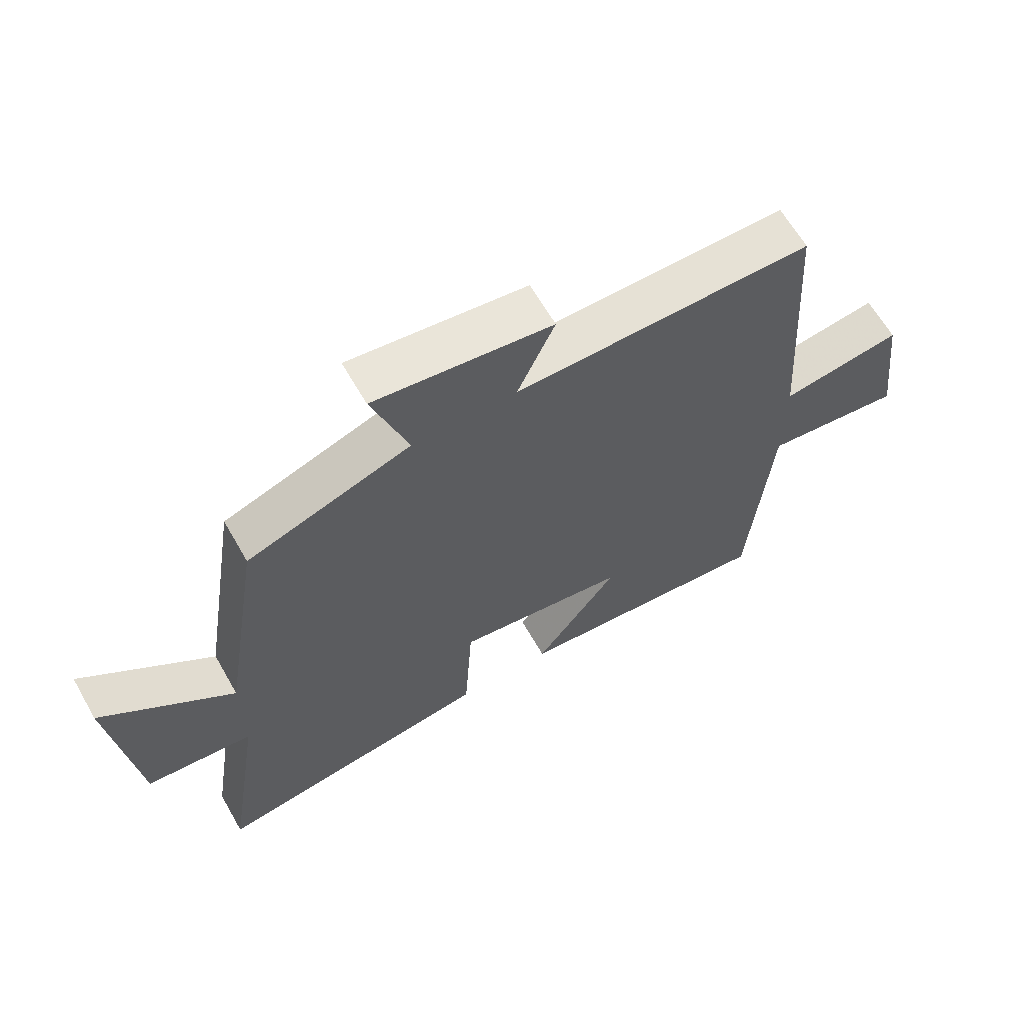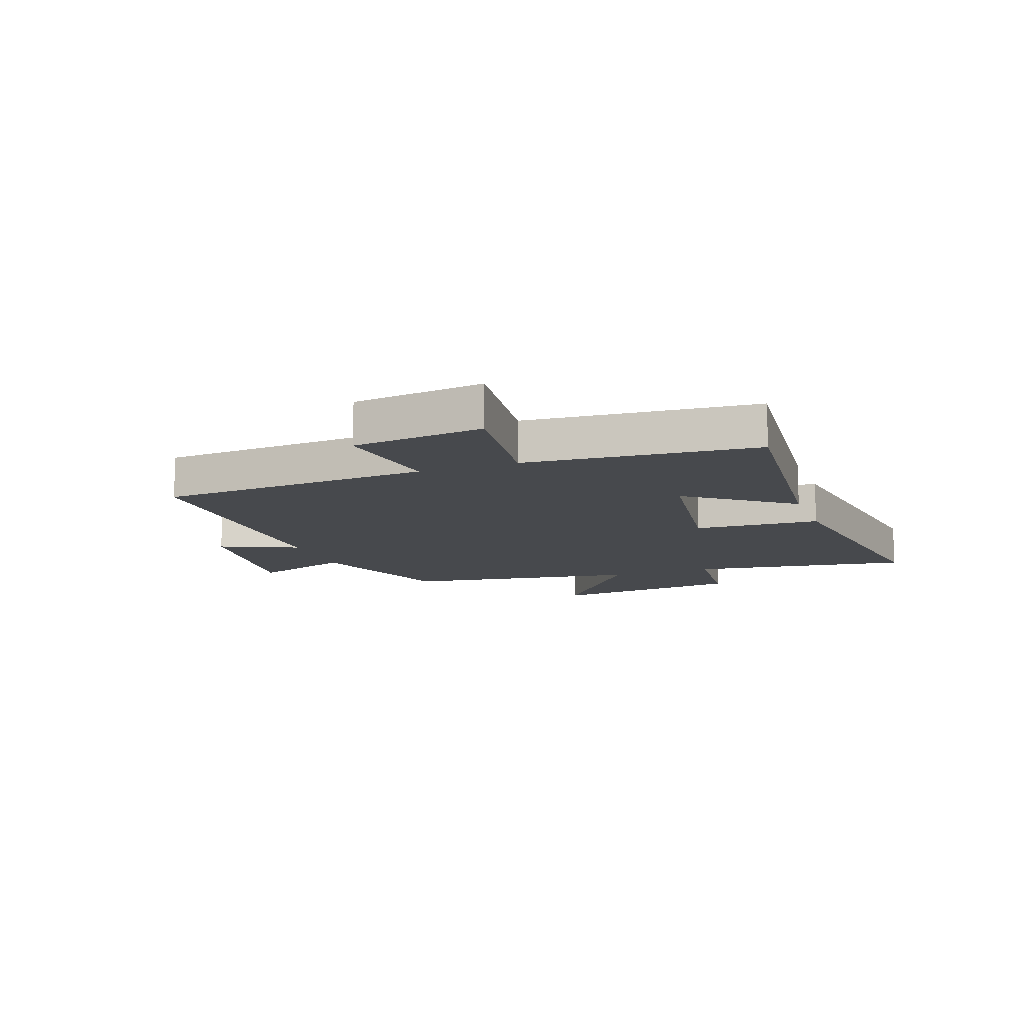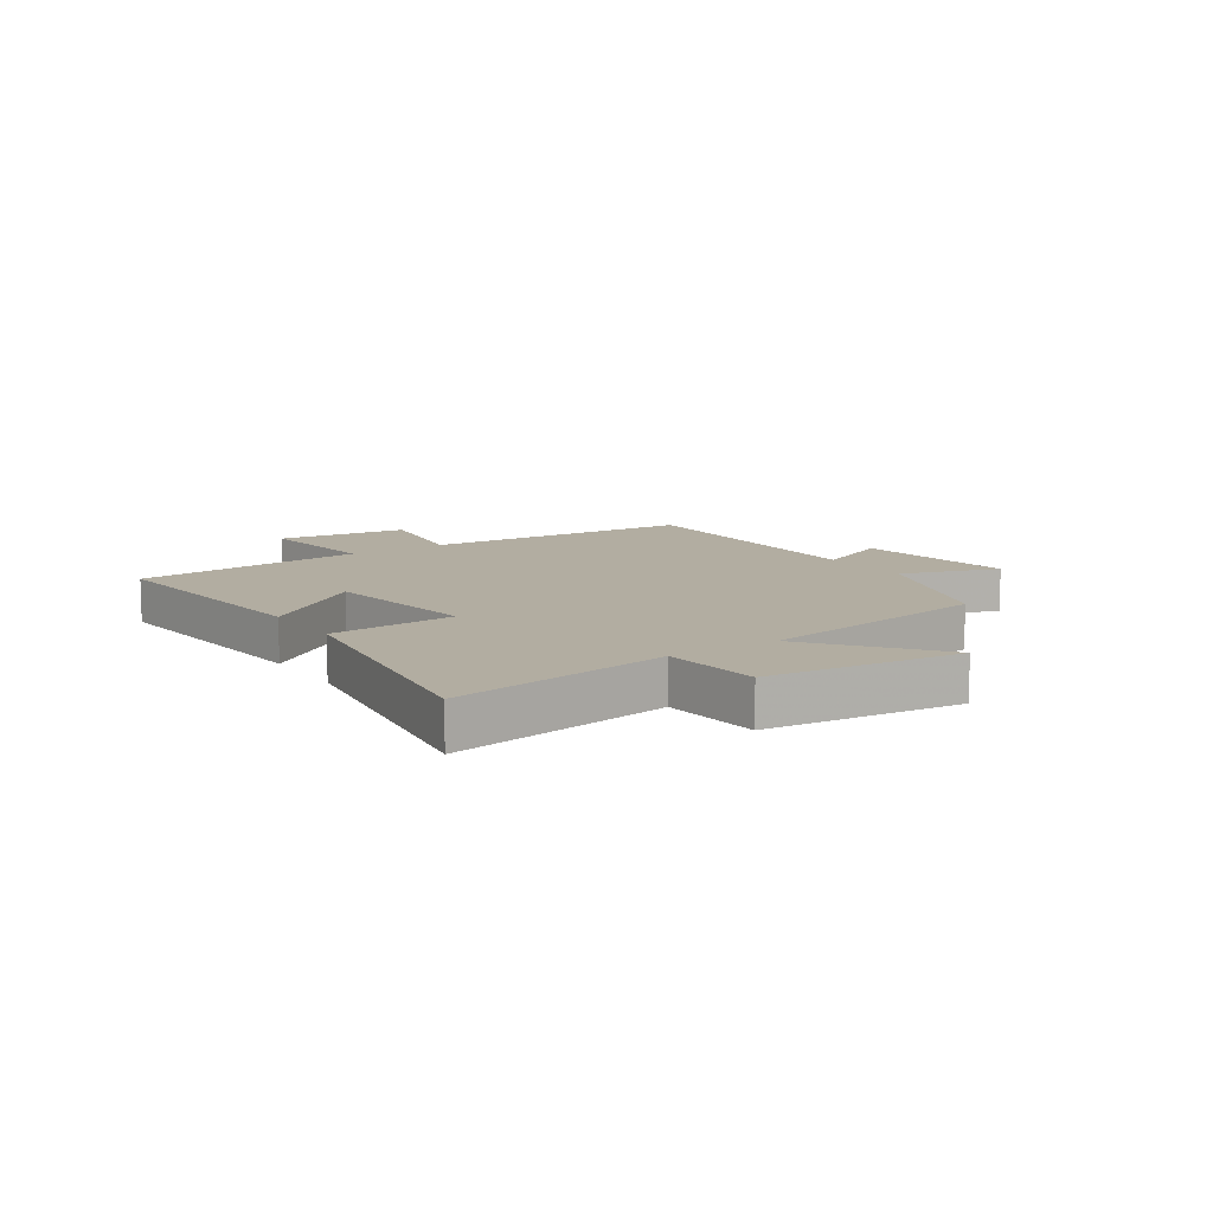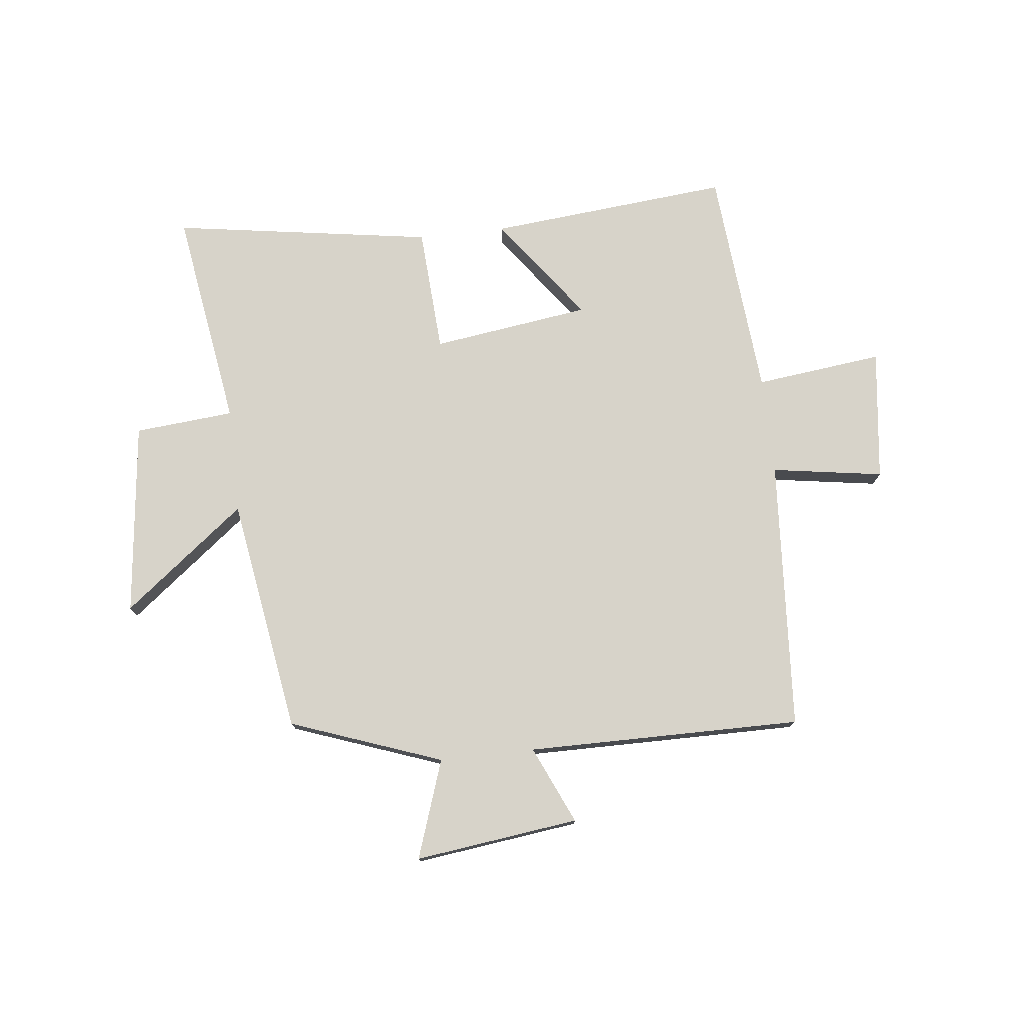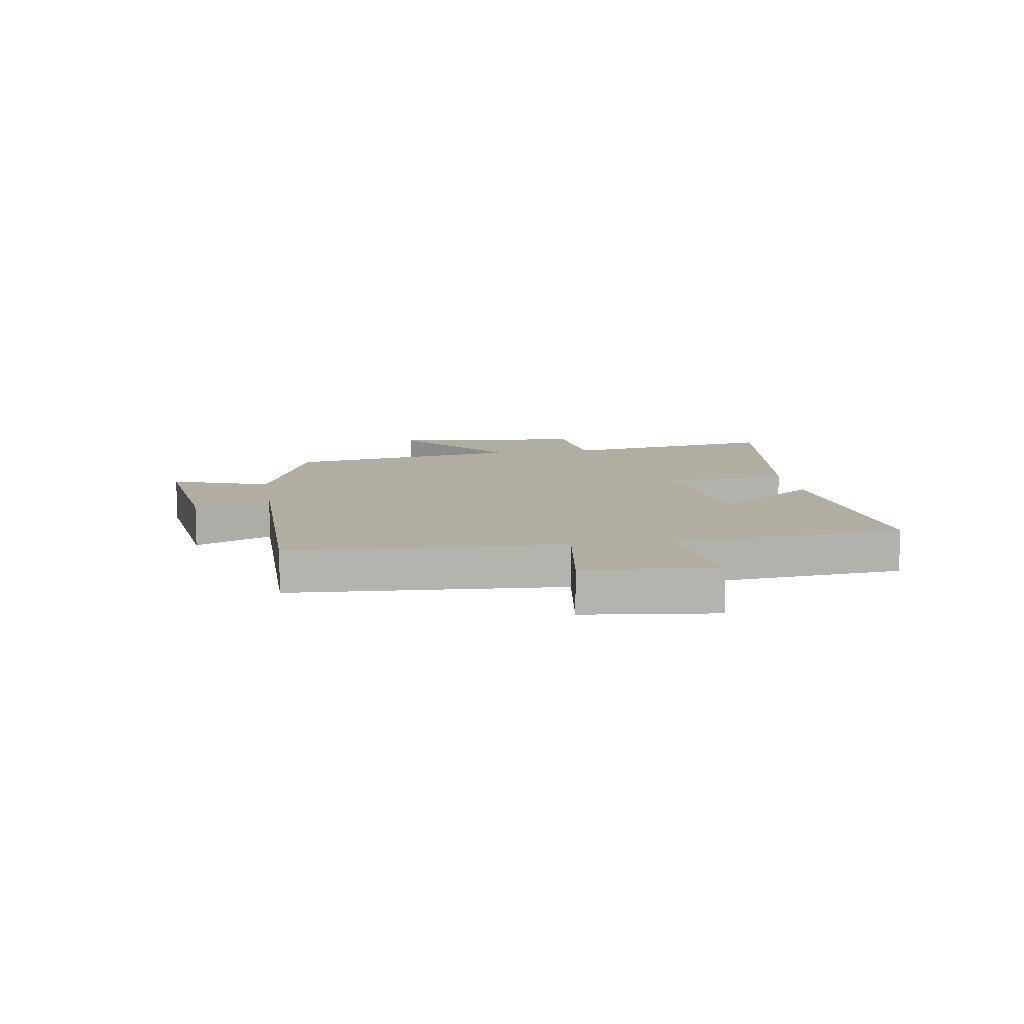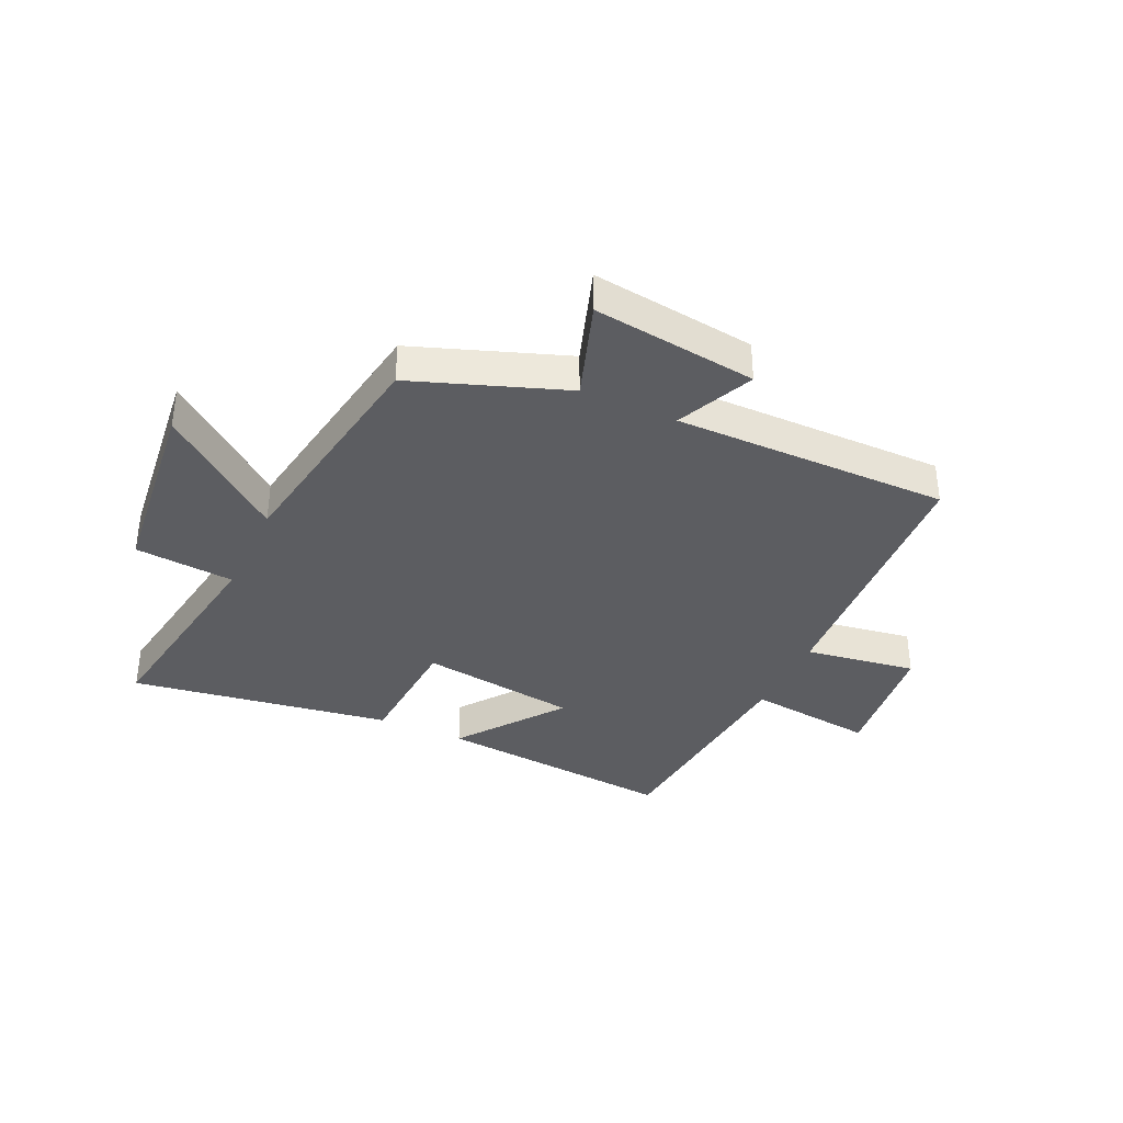
<metadata>
{"format":"obj","ext":"obj","renderer":"f3d","projection":"perspective","resolution":1024,"background":"white","views":[{"elev":63.9,"azim":-29.8,"up":"+Z"},{"elev":-12.3,"azim":109.9,"up":"+Y"},{"elev":10.5,"azim":-123.9,"up":"+Y"},{"elev":76.3,"azim":-6.4,"up":"+Y"},{"elev":10.4,"azim":80.8,"up":"+Y"},{"elev":-36.4,"azim":-24.9,"up":"+Y"}]}
</metadata>
<code>
v -0.435 0.07 0.405
v -0.173 0.07 0.5
v -0.231 0.07 0.67
v 0.053 0.07 0.634
v -0.007 0.07 0.5
v 0.469 0.07 0.503
v 0.5 0.07 0.033
v 0.693 0.07 0.063
v 0.721 0.07 -0.165
v 0.5 0.07 -0.139
v 0.466 0.07 -0.539
v 0.047 0.07 -0.5
v 0.18 0.07 -0.32
v -0.094 0.07 -0.282
v -0.107 0.07 -0.5
v -0.559 0.07 -0.57
v -0.5 0.07 -0.19
v -0.672 0.07 -0.175
v -0.71 0.07 0.161
v -0.5 0.07 -0.004
v -0.435 0 0.405
v -0.173 0 0.5
v -0.231 0 0.67
v 0.053 0 0.634
v -0.007 0 0.5
v 0.469 0 0.503
v 0.5 0 0.033
v 0.693 0 0.063
v 0.721 0 -0.165
v 0.5 0 -0.139
v 0.466 0 -0.539
v 0.047 0 -0.5
v 0.18 0 -0.32
v -0.094 0 -0.282
v -0.107 0 -0.5
v -0.559 0 -0.57
v -0.5 0 -0.19
v -0.672 0 -0.175
v -0.71 0 0.161
v -0.5 0 -0.004
f 17 18 19 20
f 17 20 1 2
f 14 15 16 17
f 13 14 17 2
f 10 11 12 13
f 10 13 2 3
f 7 8 9 10
f 5 6 7 10
f 5 10 3
f 3 4 5
f 40 39 38 37
f 22 21 40 37
f 37 36 35 34
f 22 37 34 33
f 33 32 31 30
f 23 22 33 30
f 30 29 28 27
f 30 27 26 25
f 23 30 25
f 25 24 23
f 1 21 22 2
f 2 22 23 3
f 3 23 24 4
f 4 24 25 5
f 5 25 26 6
f 6 26 27 7
f 7 27 28 8
f 8 28 29 9
f 9 29 30 10
f 10 30 31 11
f 11 31 32 12
f 12 32 33 13
f 13 33 34 14
f 14 34 35 15
f 15 35 36 16
f 16 36 37 17
f 17 37 38 18
f 18 38 39 19
f 19 39 40 20
f 20 40 21 1

</code>
